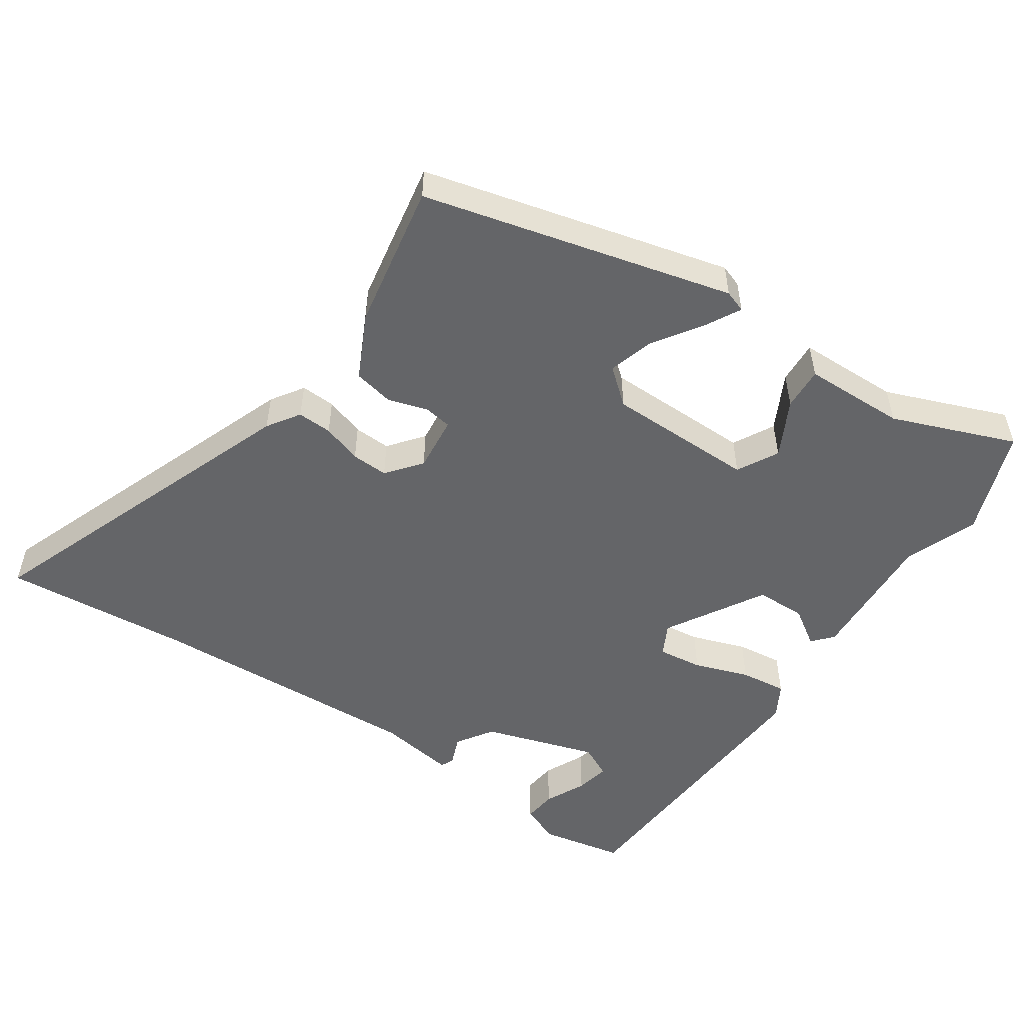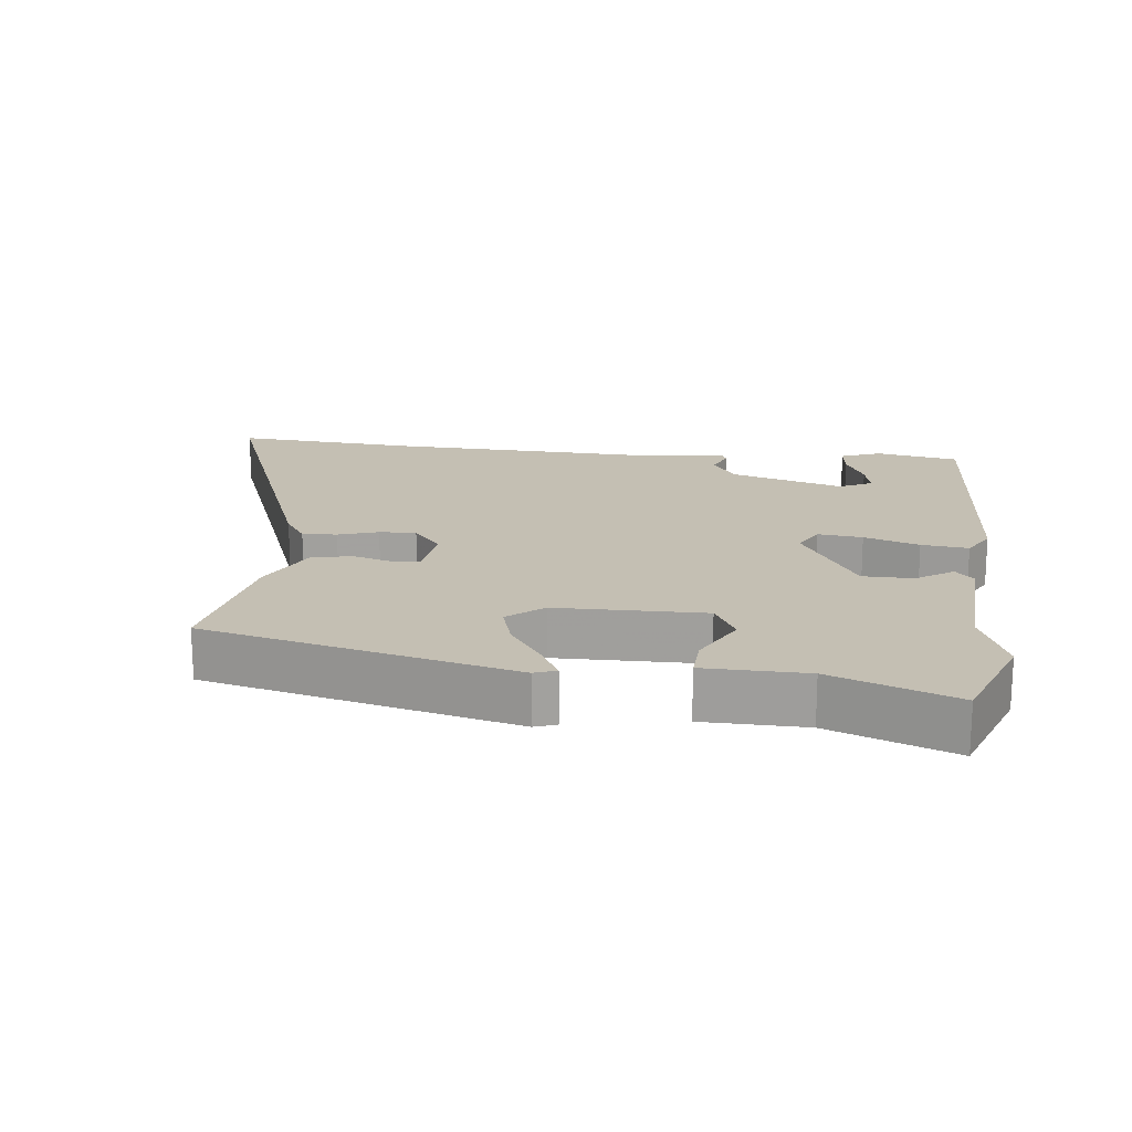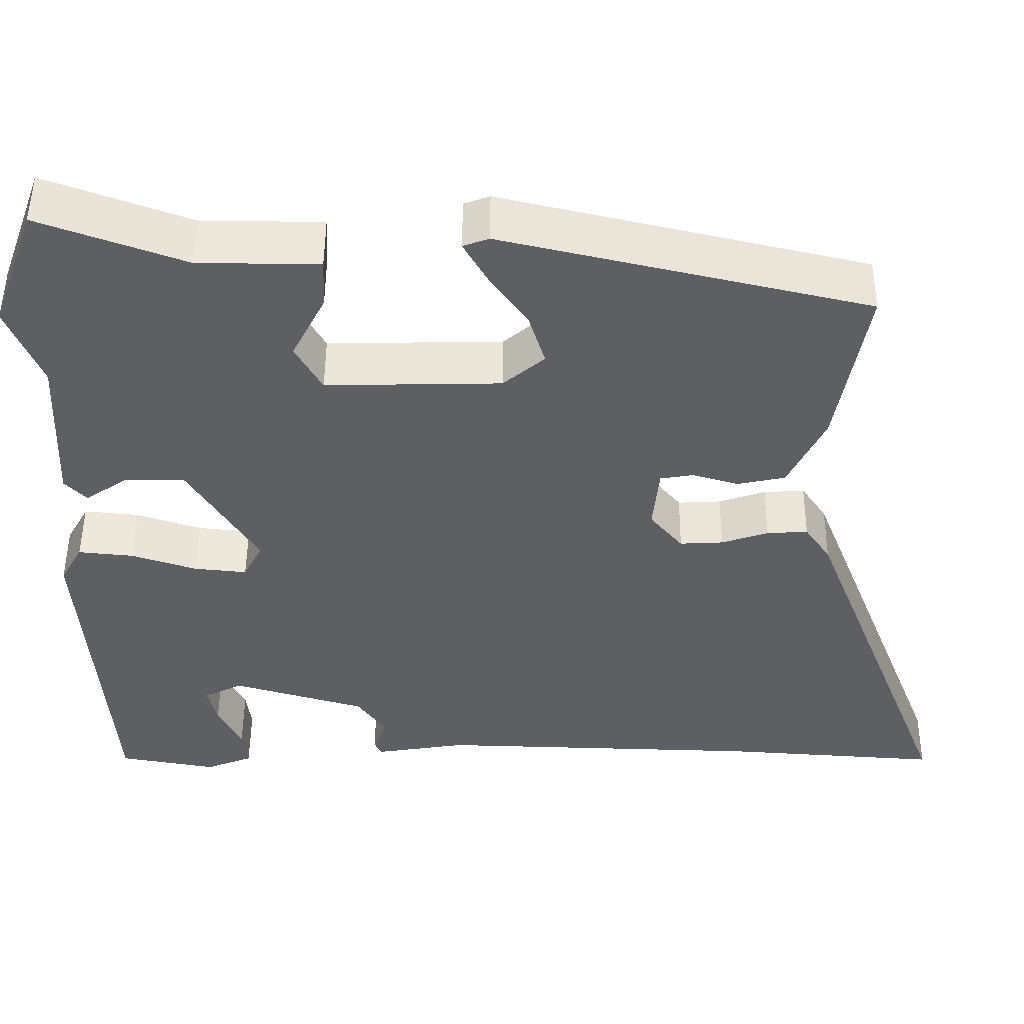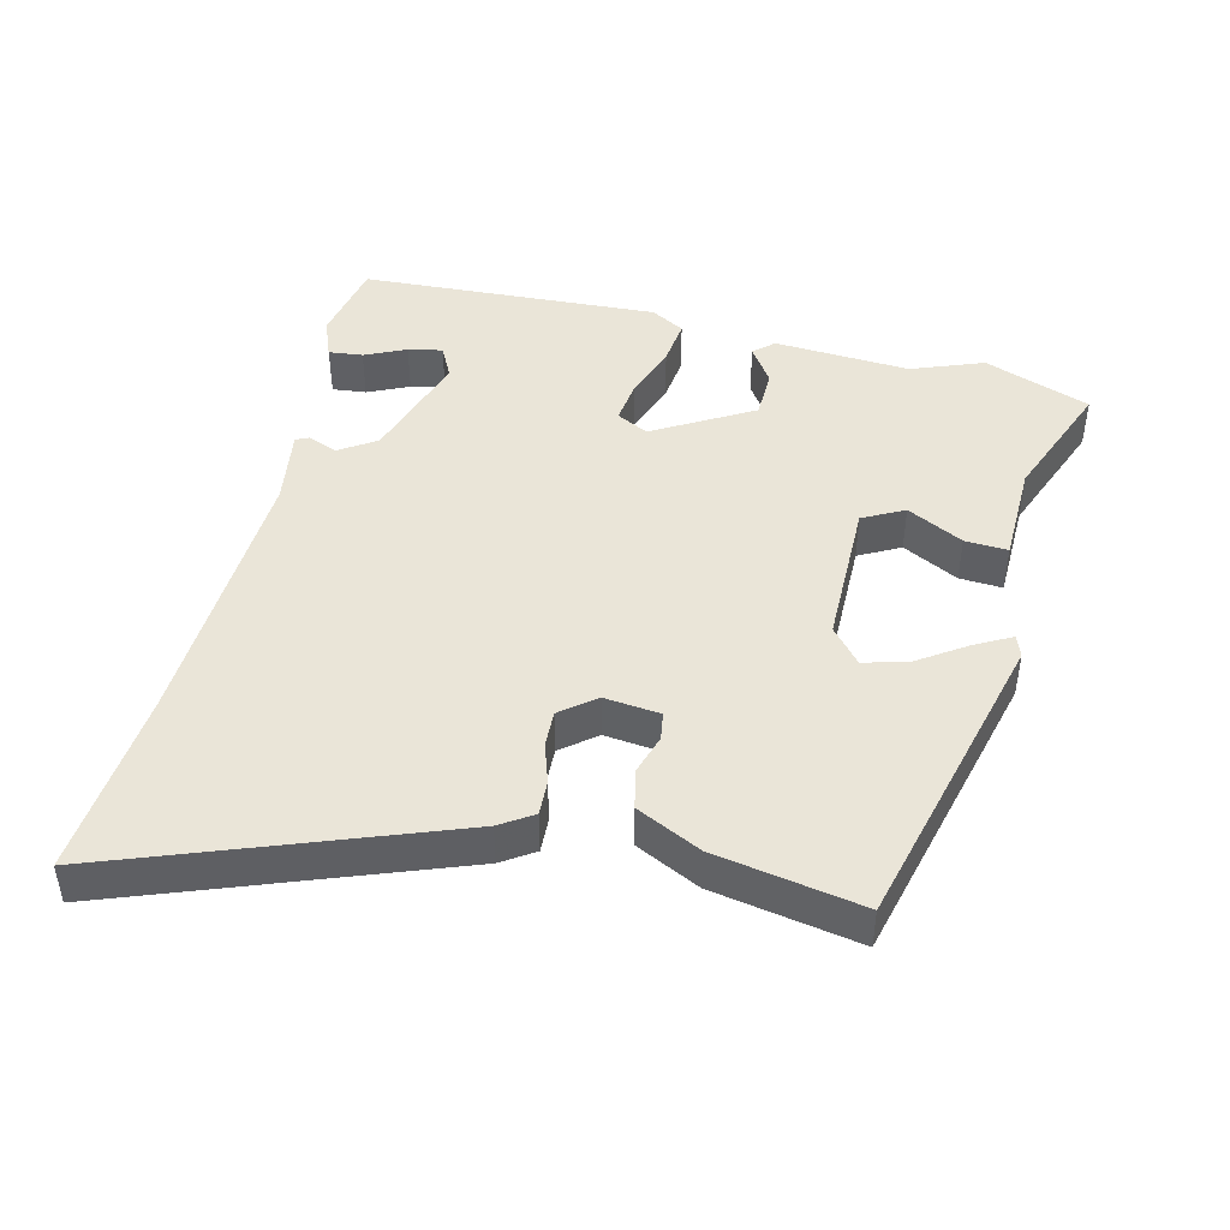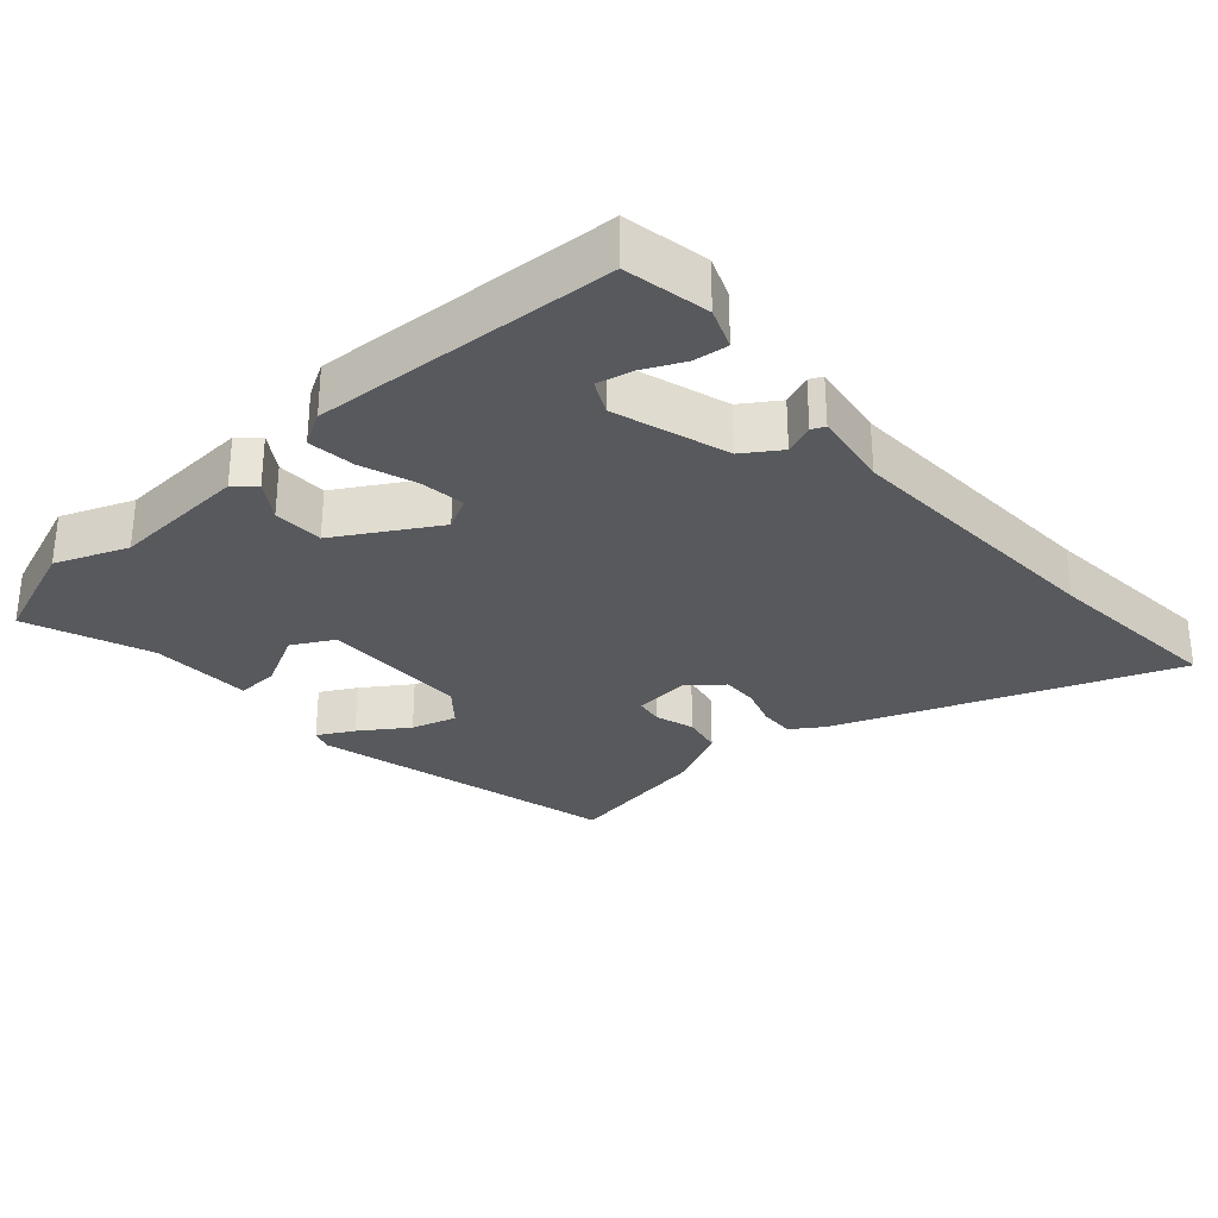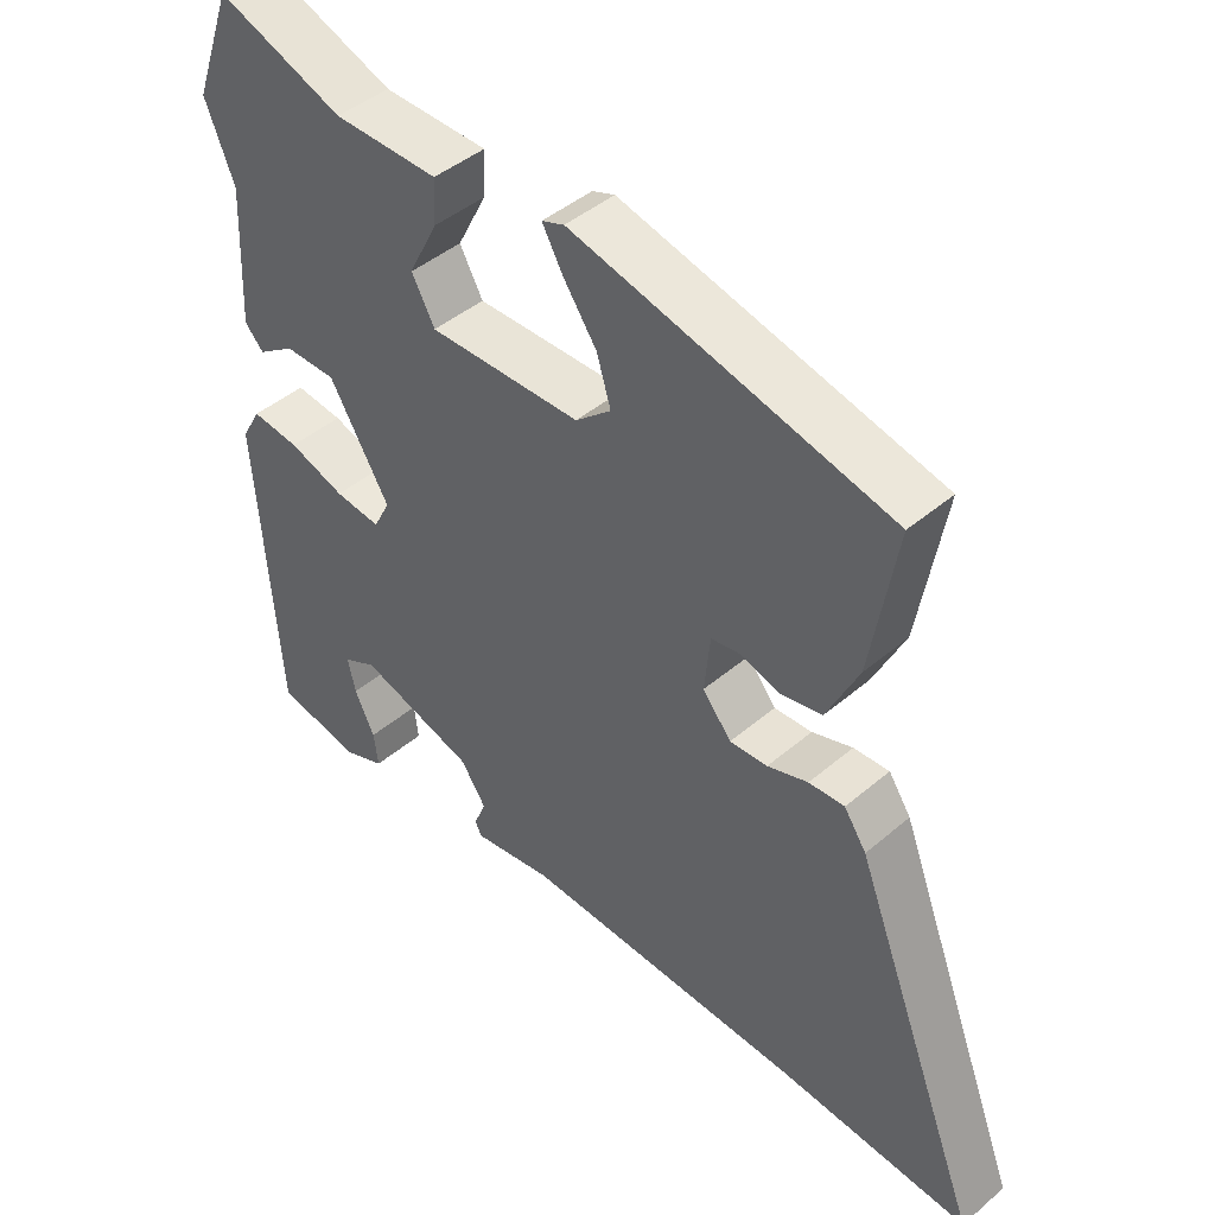
<metadata>
{"format":"obj","ext":"obj","renderer":"f3d","projection":"perspective","resolution":1024,"background":"white","views":[{"elev":-51.5,"azim":-33.3,"up":"+Y"},{"elev":17.8,"azim":7.2,"up":"+Y"},{"elev":50.5,"azim":-179.6,"up":"+Z"},{"elev":44.8,"azim":-75.5,"up":"+Y"},{"elev":-29.5,"azim":132.3,"up":"+Y"},{"elev":44.5,"azim":-134.6,"up":"+Z"}]}
</metadata>
<code>
v 0.497 0.07 -0.521
v 0.374 0.07 -0.543
v 0.315 0.07 -0.519
v 0.321 0.07 -0.469
v 0.35 0.07 -0.409
v 0.361 0.07 -0.359
v 0.313 0.07 -0.334
v 0.146 0.07 -0.384
v 0.11 0.07 -0.437
v 0.127 0.07 -0.481
v 0.118 0.07 -0.5
v 0.004 0.07 -0.481
v -0.405 0.07 -0.493
v -0.679 0.07 -0.512
v -0.491 0.07 -0.028
v -0.459 0.07 0.019
v -0.408 0.07 0.016
v -0.35 0.07 -0.004
v -0.296 0.07 -0.007
v -0.255 0.07 0.043
v -0.263 0.07 0.125
v -0.304 0.07 0.132
v -0.362 0.07 0.115
v -0.421 0.07 0.128
v -0.466 0.07 0.223
v -0.502 0.07 0.438
v -0.049 0.07 0.545
v -0.017 0.07 0.533
v -0.046 0.07 0.481
v -0.094 0.07 0.412
v -0.114 0.07 0.346
v -0.063 0.07 0.302
v 0.155 0.07 0.297
v 0.188 0.07 0.357
v 0.146 0.07 0.44
v 0.143 0.07 0.503
v 0.293 0.07 0.504
v 0.474 0.07 0.571
v 0.531 0.07 0.414
v 0.489 0.07 0.309
v 0.499 0.07 0.109
v 0.472 0.07 0.08
v 0.418 0.07 0.117
v 0.344 0.07 0.117
v 0.258 0.07 -0.026
v 0.282 0.07 -0.073
v 0.348 0.07 -0.066
v 0.429 0.07 -0.039
v 0.498 0.07 -0.032
v 0.526 0.07 -0.082
v 0.497 0 -0.521
v 0.374 0 -0.543
v 0.315 0 -0.519
v 0.321 0 -0.469
v 0.35 0 -0.409
v 0.361 0 -0.359
v 0.313 0 -0.334
v 0.146 0 -0.384
v 0.11 0 -0.437
v 0.127 0 -0.481
v 0.118 0 -0.5
v 0.004 0 -0.481
v -0.405 0 -0.493
v -0.679 0 -0.512
v -0.491 0 -0.028
v -0.459 0 0.019
v -0.408 0 0.016
v -0.35 0 -0.004
v -0.296 0 -0.007
v -0.255 0 0.043
v -0.263 0 0.125
v -0.304 0 0.132
v -0.362 0 0.115
v -0.421 0 0.128
v -0.466 0 0.223
v -0.502 0 0.438
v -0.049 0 0.545
v -0.017 0 0.533
v -0.046 0 0.481
v -0.094 0 0.412
v -0.114 0 0.346
v -0.063 0 0.302
v 0.155 0 0.297
v 0.188 0 0.357
v 0.146 0 0.44
v 0.143 0 0.503
v 0.293 0 0.504
v 0.474 0 0.571
v 0.531 0 0.414
v 0.489 0 0.309
v 0.499 0 0.109
v 0.472 0 0.08
v 0.418 0 0.117
v 0.344 0 0.117
v 0.258 0 -0.026
v 0.282 0 -0.073
v 0.348 0 -0.066
v 0.429 0 -0.039
v 0.498 0 -0.032
v 0.526 0 -0.082
f 50 1 2
f 49 50 2
f 48 49 2
f 47 48 2
f 40 41 42 43
f 40 43 44
f 39 40 44
f 38 39 44
f 37 38 44
f 36 37 44
f 35 36 44
f 34 35 44
f 33 34 44 45
f 28 29 30
f 27 28 30
f 26 27 30
f 25 26 30
f 24 25 30
f 23 24 30
f 22 23 30
f 21 22 30 31
f 20 21 31 32
f 16 17 18
f 15 16 18
f 14 15 18
f 13 14 18
f 12 13 18 19
f 12 19 20
f 11 12 20
f 10 11 20
f 9 10 20
f 2 3 4 5
f 2 5 6
f 47 2 6
f 46 47 6 7
f 45 46 7 8
f 32 33 45
f 20 32 45
f 9 20 45
f 8 9 45
f 52 51 100
f 52 100 99
f 52 99 98
f 52 98 97
f 93 92 91 90
f 94 93 90
f 94 90 89
f 94 89 88
f 94 88 87
f 94 87 86
f 94 86 85
f 94 85 84
f 95 94 84 83
f 80 79 78
f 80 78 77
f 80 77 76
f 80 76 75
f 80 75 74
f 80 74 73
f 80 73 72
f 81 80 72 71
f 82 81 71 70
f 68 67 66
f 68 66 65
f 68 65 64
f 68 64 63
f 69 68 63 62
f 70 69 62
f 70 62 61
f 70 61 60
f 70 60 59
f 55 54 53 52
f 56 55 52
f 56 52 97
f 57 56 97 96
f 58 57 96 95
f 95 83 82
f 95 82 70
f 95 70 59
f 95 59 58
f 1 51 52 2
f 2 52 53 3
f 3 53 54 4
f 4 54 55 5
f 5 55 56 6
f 6 56 57 7
f 7 57 58 8
f 8 58 59 9
f 9 59 60 10
f 10 60 61 11
f 11 61 62 12
f 12 62 63 13
f 13 63 64 14
f 14 64 65 15
f 15 65 66 16
f 16 66 67 17
f 17 67 68 18
f 18 68 69 19
f 19 69 70 20
f 20 70 71 21
f 21 71 72 22
f 22 72 73 23
f 23 73 74 24
f 24 74 75 25
f 25 75 76 26
f 26 76 77 27
f 27 77 78 28
f 28 78 79 29
f 29 79 80 30
f 30 80 81 31
f 31 81 82 32
f 32 82 83 33
f 33 83 84 34
f 34 84 85 35
f 35 85 86 36
f 36 86 87 37
f 37 87 88 38
f 38 88 89 39
f 39 89 90 40
f 40 90 91 41
f 41 91 92 42
f 42 92 93 43
f 43 93 94 44
f 44 94 95 45
f 45 95 96 46
f 46 96 97 47
f 47 97 98 48
f 48 98 99 49
f 49 99 100 50
f 50 100 51 1

</code>
